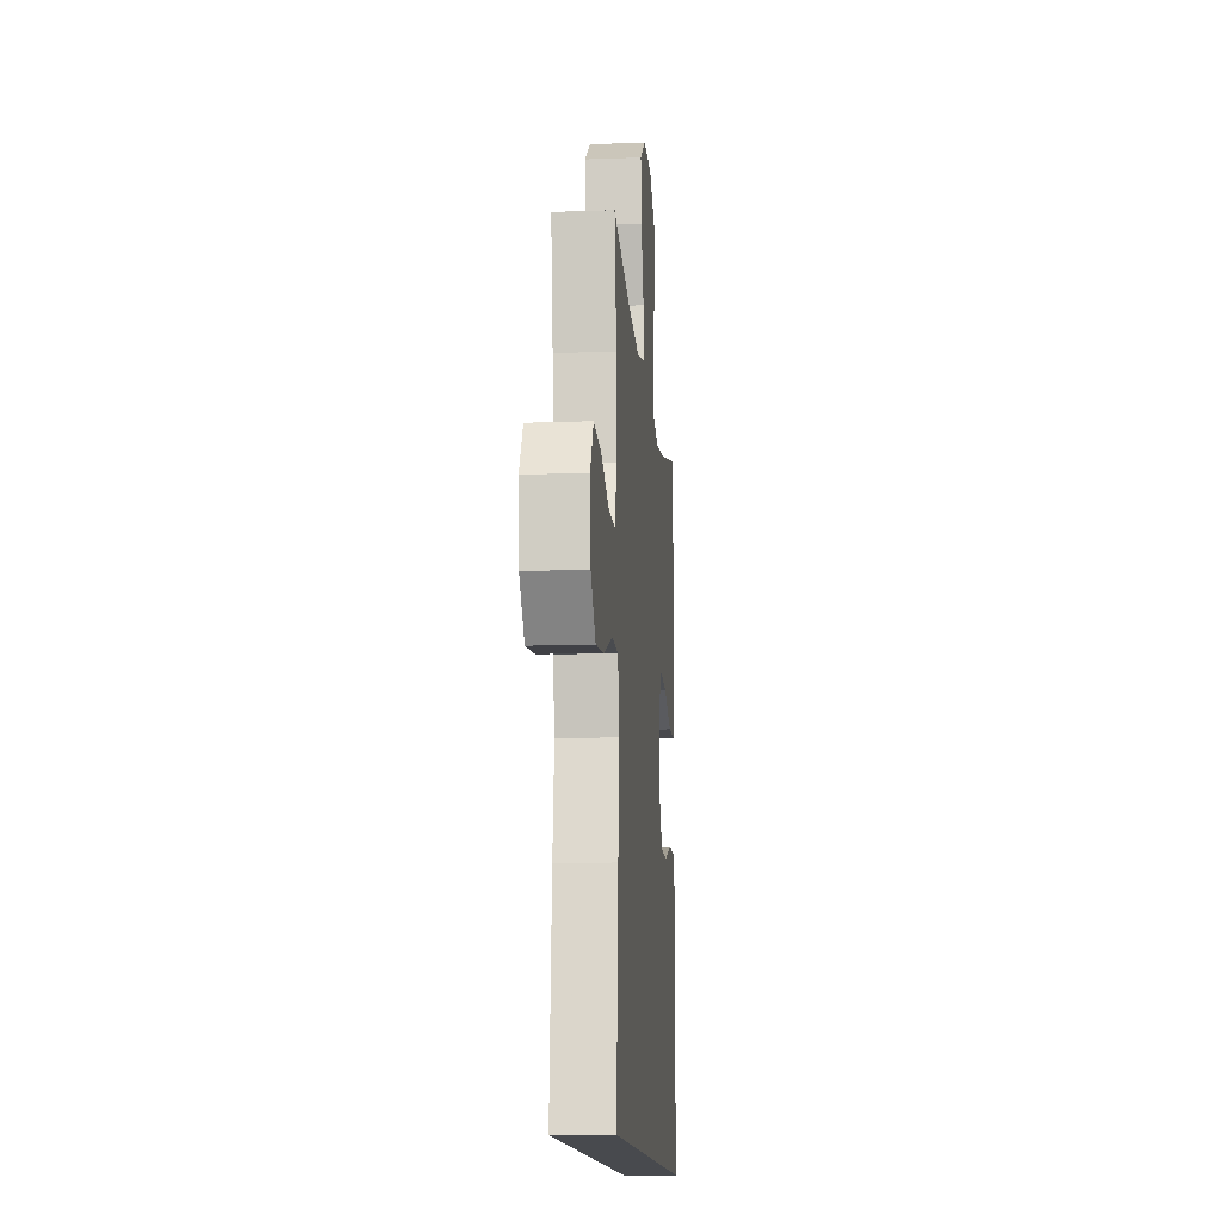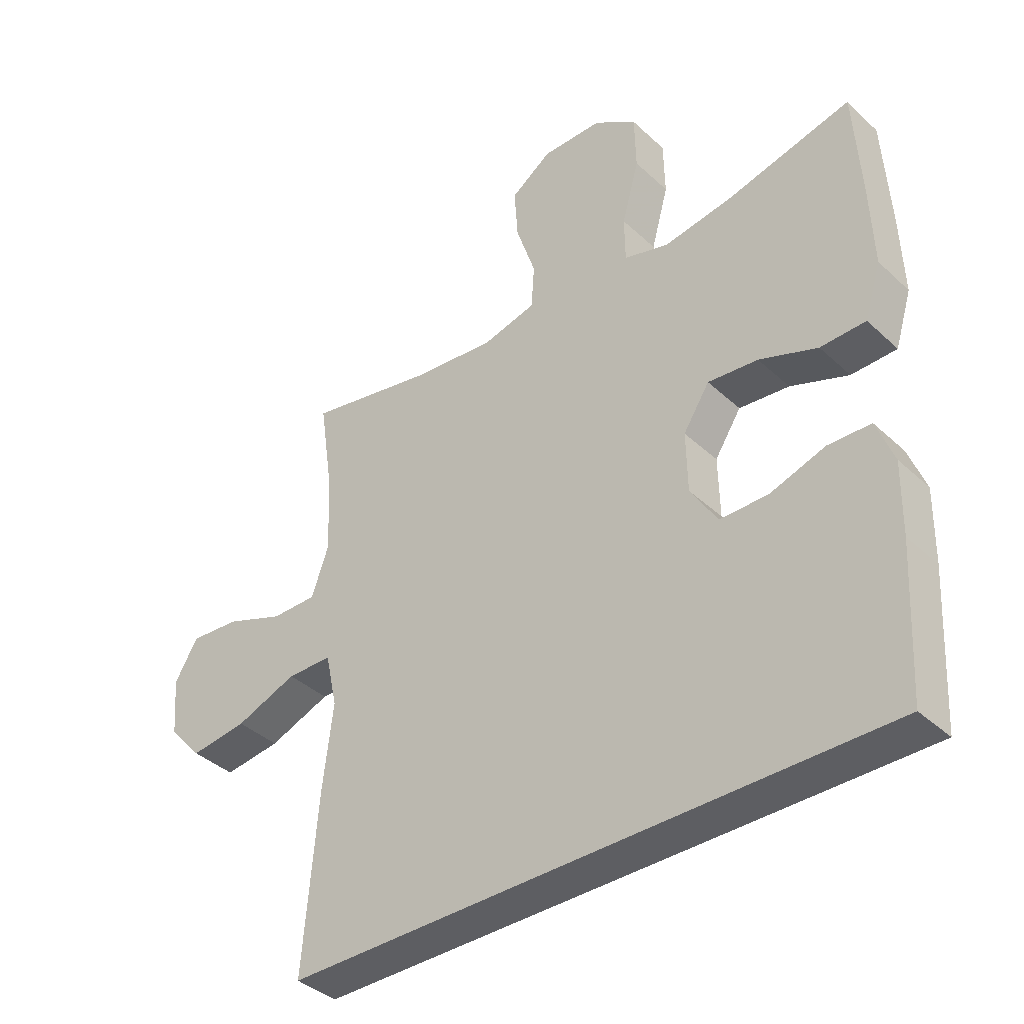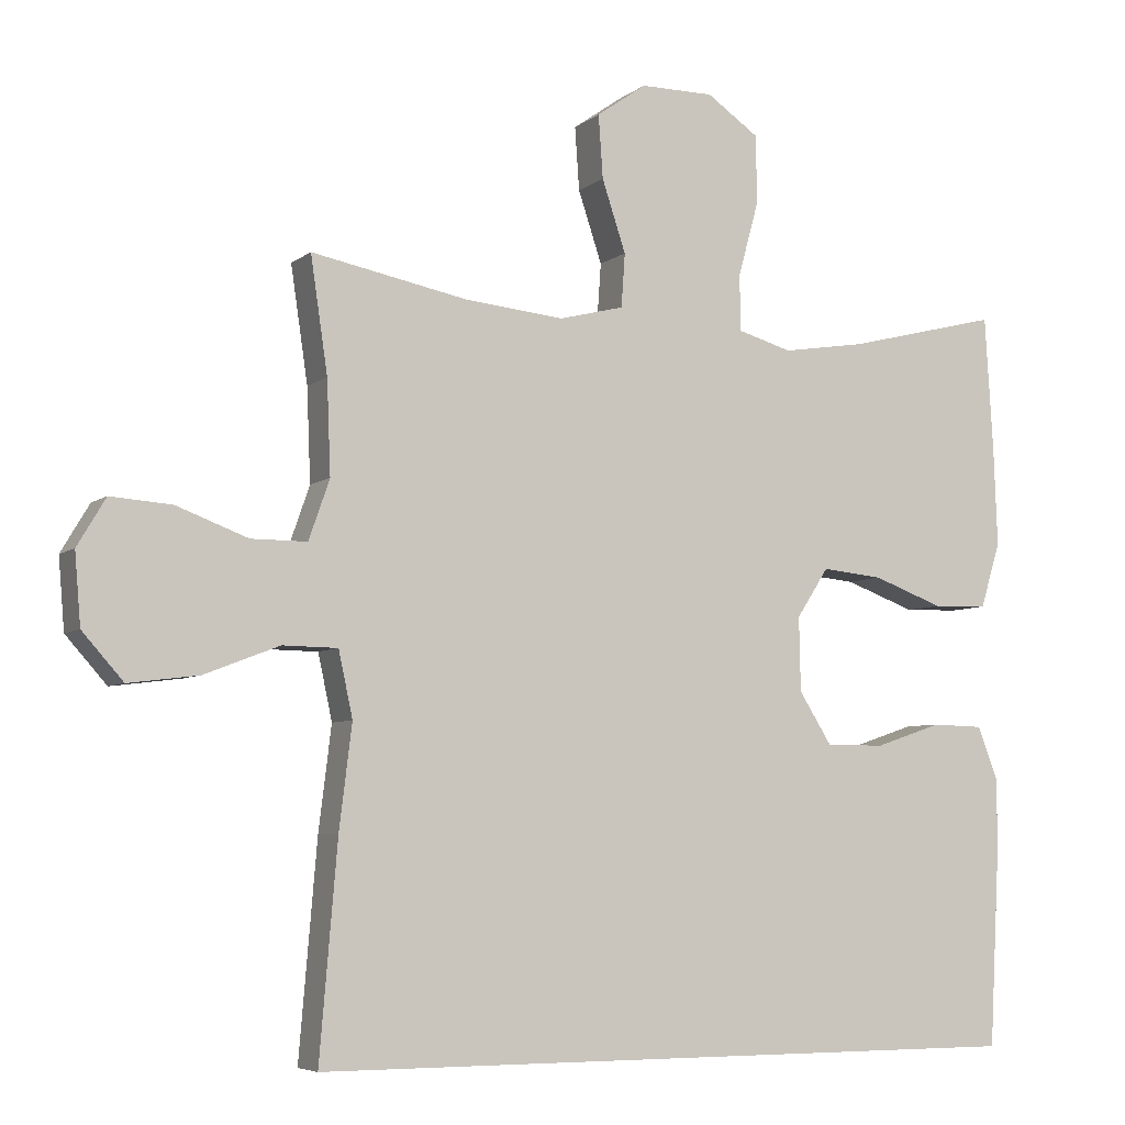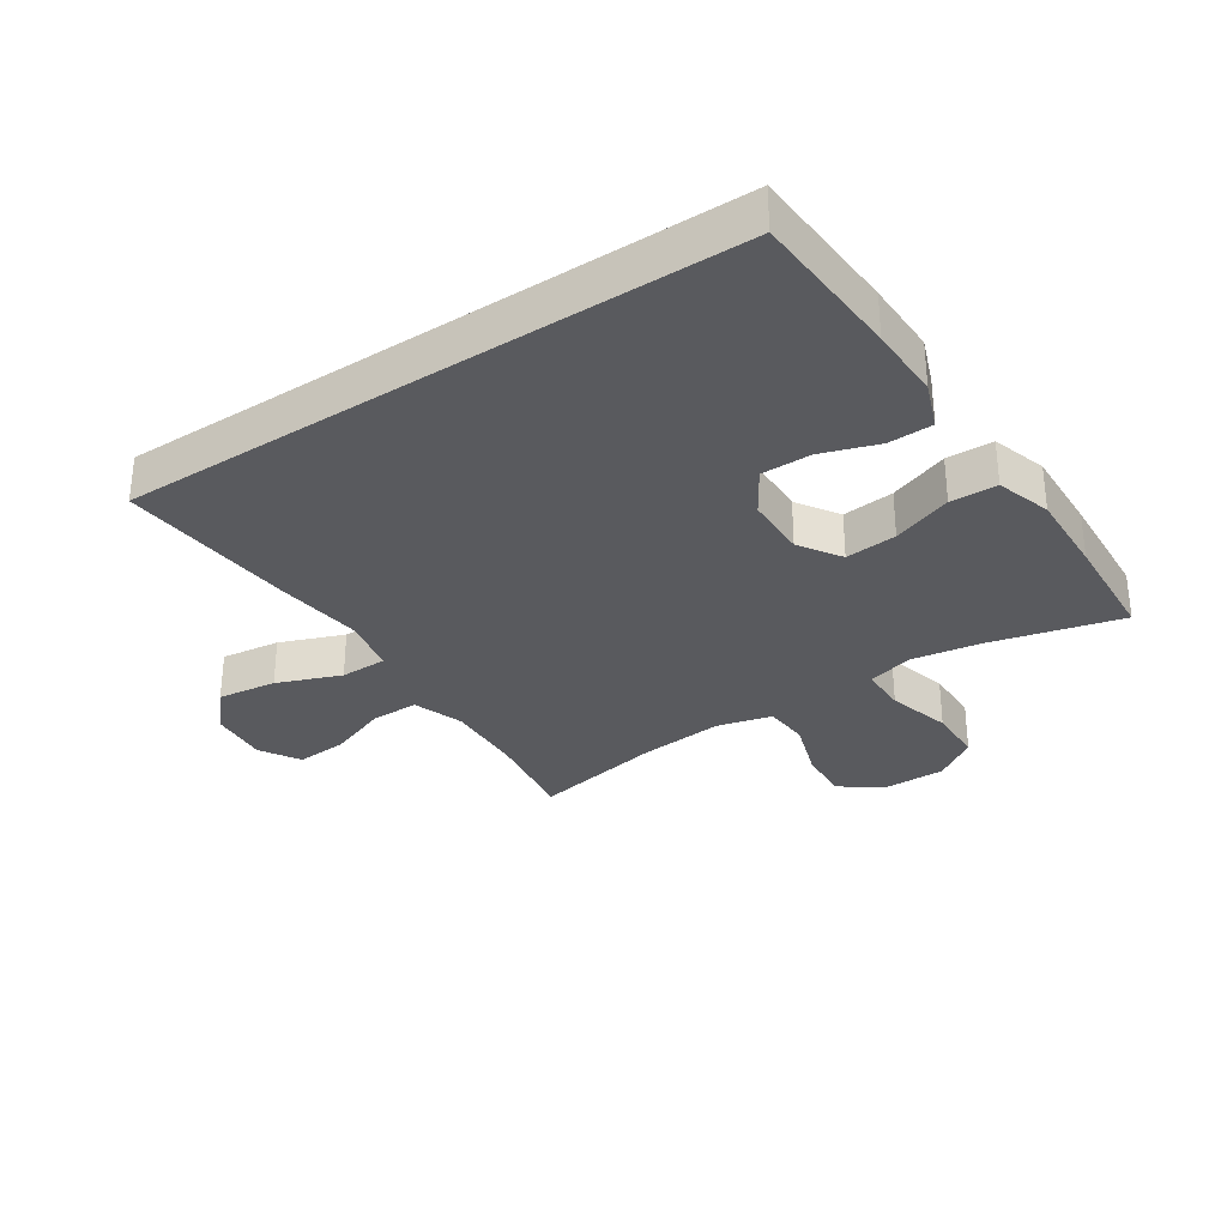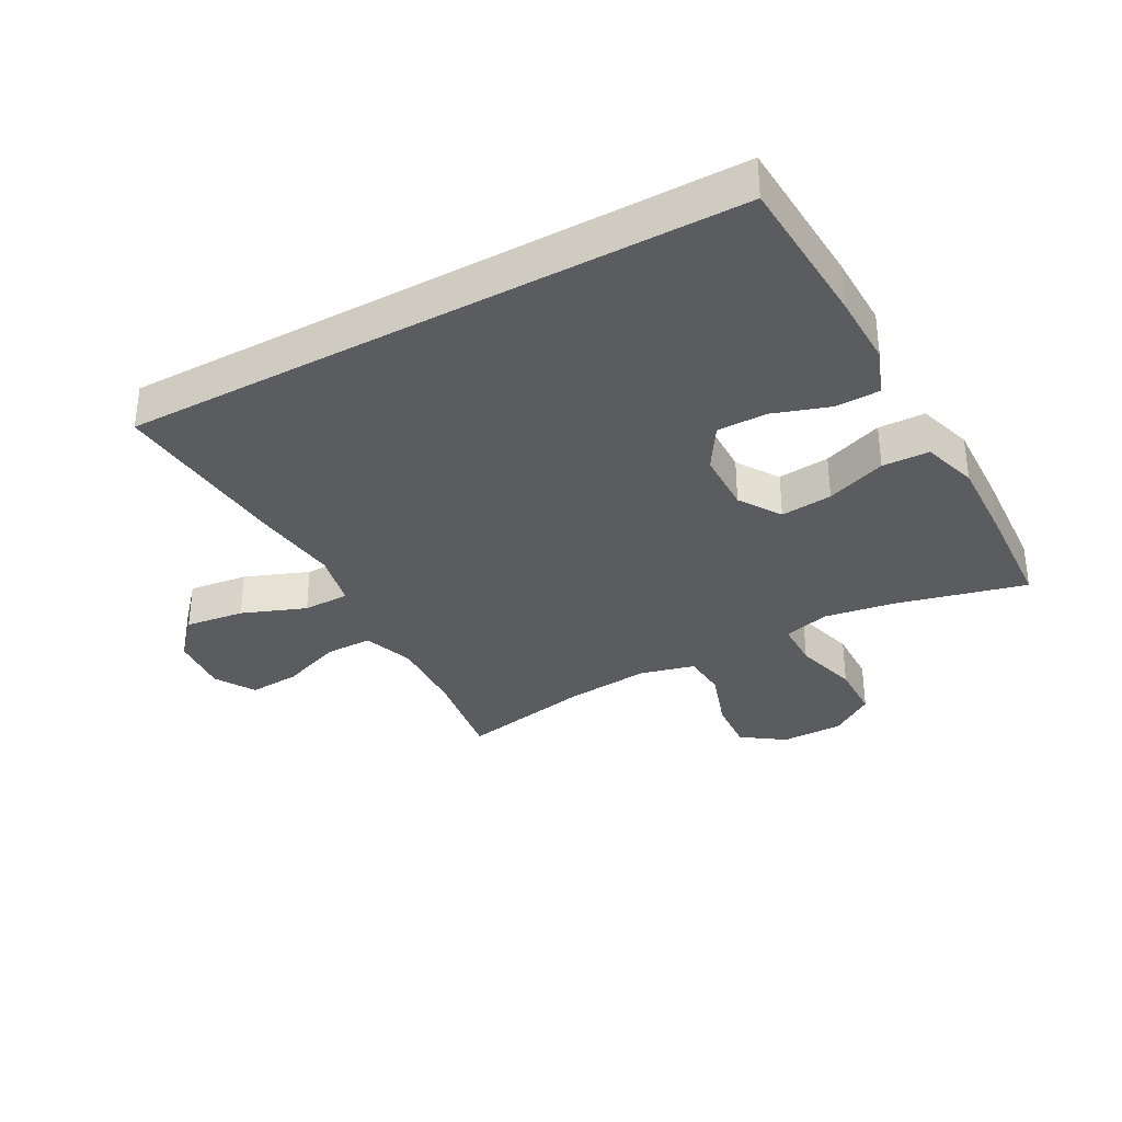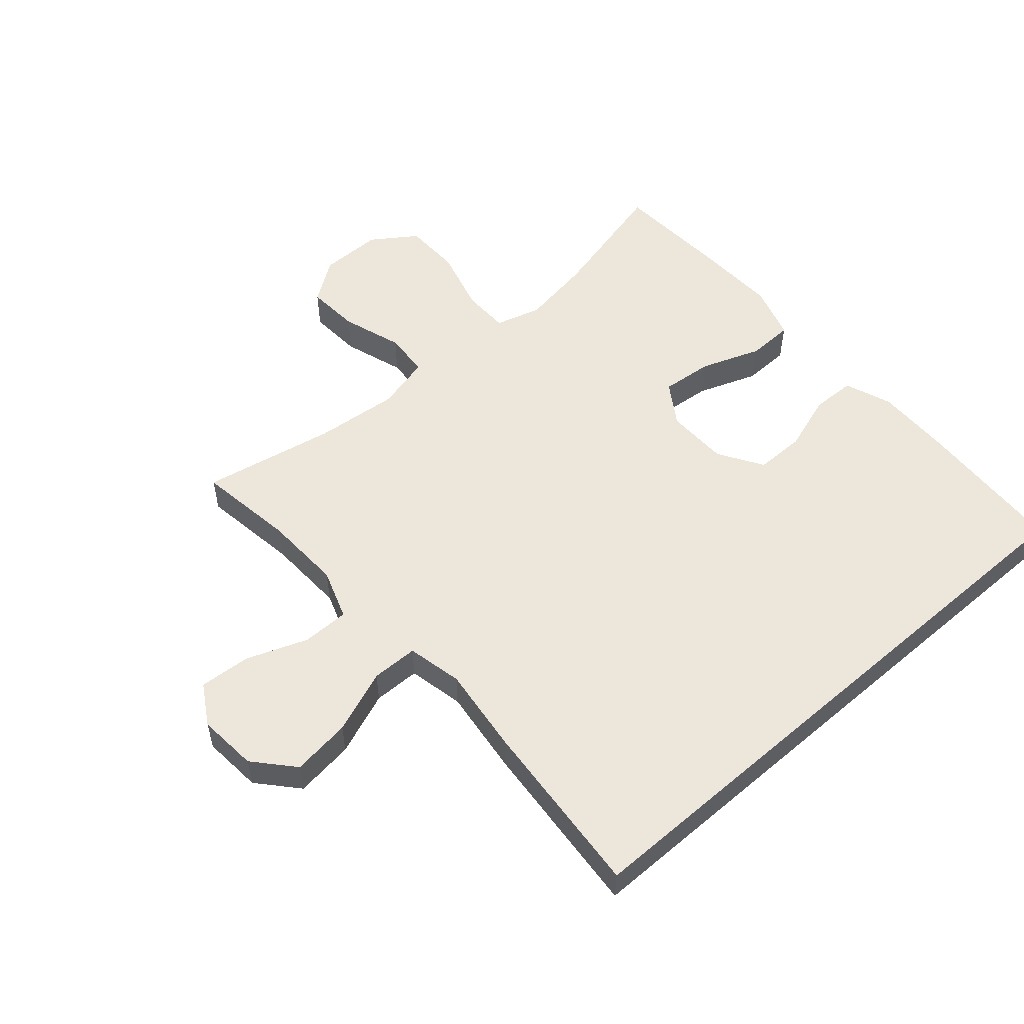
<metadata>
{"format":"obj","ext":"obj","renderer":"f3d","projection":"perspective","resolution":1024,"background":"white","views":[{"elev":-13.2,"azim":94.8,"up":"+Z"},{"elev":-38.5,"azim":-139.2,"up":"+Z"},{"elev":-5.9,"azim":154.1,"up":"+Z"},{"elev":-31.6,"azim":-146.5,"up":"+Y"},{"elev":-34.1,"azim":-151.3,"up":"+Y"},{"elev":53.9,"azim":138.9,"up":"+Y"}]}
</metadata>
<code>
v 0.481 0.07 -0.5
v -0.493 0.07 -0.5
v -0.506 0.07 -0.259
v -0.508 0.07 -0.142
v -0.48 0.07 -0.068
v -0.41 0.07 -0.066
v -0.32 0.07 -0.096
v -0.241 0.07 -0.096
v -0.197 0.07 -0.026
v -0.195 0.07 0.073
v -0.238 0.07 0.139
v -0.32 0.07 0.131
v -0.415 0.07 0.096
v -0.489 0.07 0.098
v -0.516 0.07 0.185
v -0.511 0.07 0.319
v -0.5 0.07 0.5
v -0.295 0.07 0.449
v -0.182 0.07 0.431
v -0.109 0.07 0.452
v -0.108 0.07 0.527
v -0.136 0.07 0.629
v -0.134 0.07 0.72
v -0.064 0.07 0.768
v 0.035 0.07 0.768
v 0.102 0.07 0.721
v 0.096 0.07 0.636
v 0.064 0.07 0.54
v 0.069 0.07 0.468
v 0.156 0.07 0.446
v 0.29 0.07 0.459
v 0.5 0.07 0.5
v 0.477 0.07 0.345
v 0.472 0.07 0.22
v 0.5 0.07 0.14
v 0.575 0.07 0.14
v 0.671 0.07 0.176
v 0.753 0.07 0.182
v 0.791 0.07 0.118
v 0.783 0.07 0.023
v 0.728 0.07 -0.039
v 0.634 0.07 -0.027
v 0.533 0.07 0.012
v 0.459 0.07 0.011
v 0.44 0.07 -0.077
v 0.457 0.07 -0.215
v 0.481 0 -0.5
v -0.493 0 -0.5
v -0.506 0 -0.259
v -0.508 0 -0.142
v -0.48 0 -0.068
v -0.41 0 -0.066
v -0.32 0 -0.096
v -0.241 0 -0.096
v -0.197 0 -0.026
v -0.195 0 0.073
v -0.238 0 0.139
v -0.32 0 0.131
v -0.415 0 0.096
v -0.489 0 0.098
v -0.516 0 0.185
v -0.511 0 0.319
v -0.5 0 0.5
v -0.295 0 0.449
v -0.182 0 0.431
v -0.109 0 0.452
v -0.108 0 0.527
v -0.136 0 0.629
v -0.134 0 0.72
v -0.064 0 0.768
v 0.035 0 0.768
v 0.102 0 0.721
v 0.096 0 0.636
v 0.064 0 0.54
v 0.069 0 0.468
v 0.156 0 0.446
v 0.29 0 0.459
v 0.5 0 0.5
v 0.477 0 0.345
v 0.472 0 0.22
v 0.5 0 0.14
v 0.575 0 0.14
v 0.671 0 0.176
v 0.753 0 0.182
v 0.791 0 0.118
v 0.783 0 0.023
v 0.728 0 -0.039
v 0.634 0 -0.027
v 0.533 0 0.012
v 0.459 0 0.011
v 0.44 0 -0.077
v 0.457 0 -0.215
f 45 46 1 2
f 44 45 2 3
f 40 41 42 43
f 40 43 44
f 39 40 44
f 36 37 38 39
f 35 36 39 44
f 34 35 44 3
f 31 32 33
f 30 31 33 34
f 29 30 34
f 25 26 27 28
f 25 28 29
f 24 25 29
f 21 22 23 24
f 20 21 24 29
f 19 20 29 34
f 15 16 17 18
f 12 13 14 15
f 11 12 15 18
f 10 11 18 19
f 4 5 6 7
f 4 7 8
f 3 4 8
f 34 3 8
f 9 10 19 34
f 8 9 34
f 48 47 92 91
f 49 48 91 90
f 89 88 87 86
f 90 89 86
f 90 86 85
f 85 84 83 82
f 90 85 82 81
f 49 90 81 80
f 79 78 77
f 80 79 77 76
f 80 76 75
f 74 73 72 71
f 75 74 71
f 75 71 70
f 70 69 68 67
f 75 70 67 66
f 80 75 66 65
f 64 63 62 61
f 61 60 59 58
f 64 61 58 57
f 65 64 57 56
f 53 52 51 50
f 54 53 50
f 54 50 49
f 54 49 80
f 80 65 56 55
f 80 55 54
f 1 47 48 2
f 2 48 49 3
f 3 49 50 4
f 4 50 51 5
f 5 51 52 6
f 6 52 53 7
f 7 53 54 8
f 8 54 55 9
f 9 55 56 10
f 10 56 57 11
f 11 57 58 12
f 12 58 59 13
f 13 59 60 14
f 14 60 61 15
f 15 61 62 16
f 16 62 63 17
f 17 63 64 18
f 18 64 65 19
f 19 65 66 20
f 20 66 67 21
f 21 67 68 22
f 22 68 69 23
f 23 69 70 24
f 24 70 71 25
f 25 71 72 26
f 26 72 73 27
f 27 73 74 28
f 28 74 75 29
f 29 75 76 30
f 30 76 77 31
f 31 77 78 32
f 32 78 79 33
f 33 79 80 34
f 34 80 81 35
f 35 81 82 36
f 36 82 83 37
f 37 83 84 38
f 38 84 85 39
f 39 85 86 40
f 40 86 87 41
f 41 87 88 42
f 42 88 89 43
f 43 89 90 44
f 44 90 91 45
f 45 91 92 46
f 46 92 47 1

</code>
